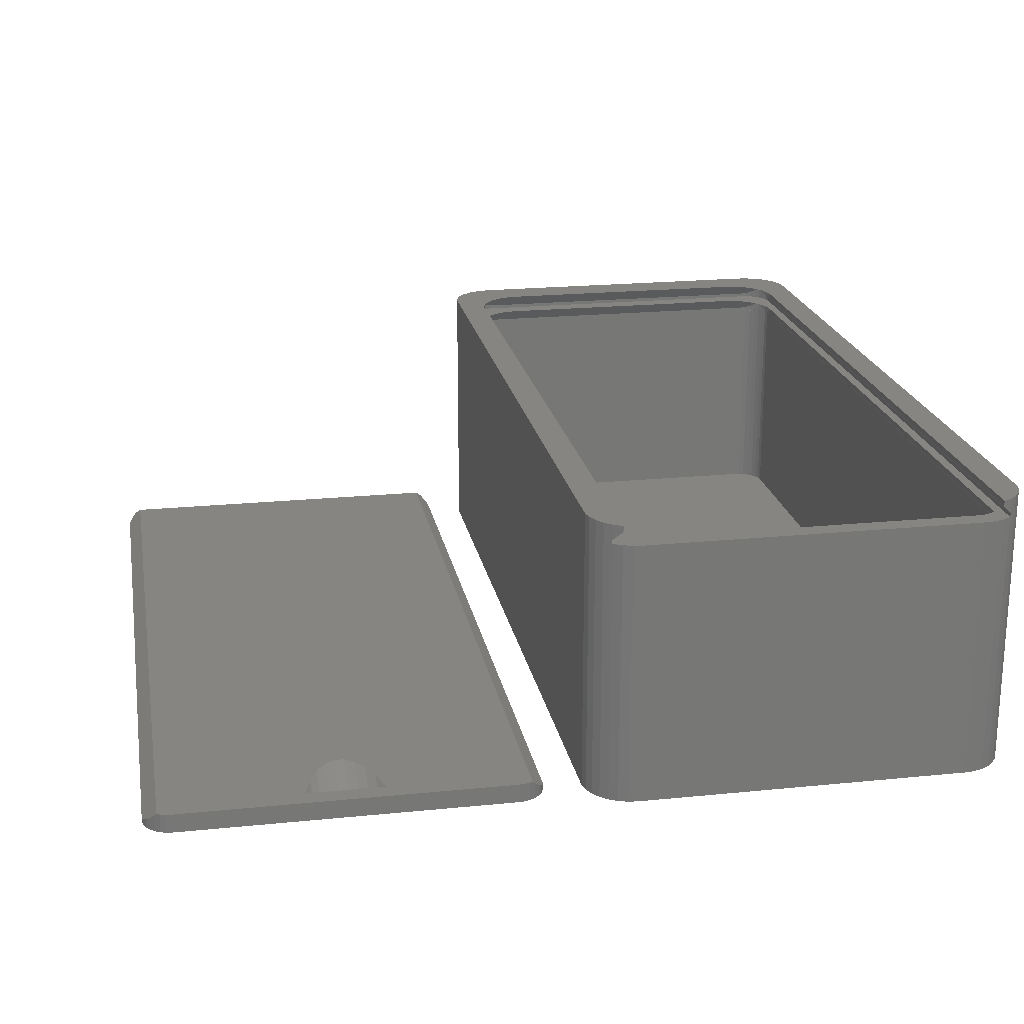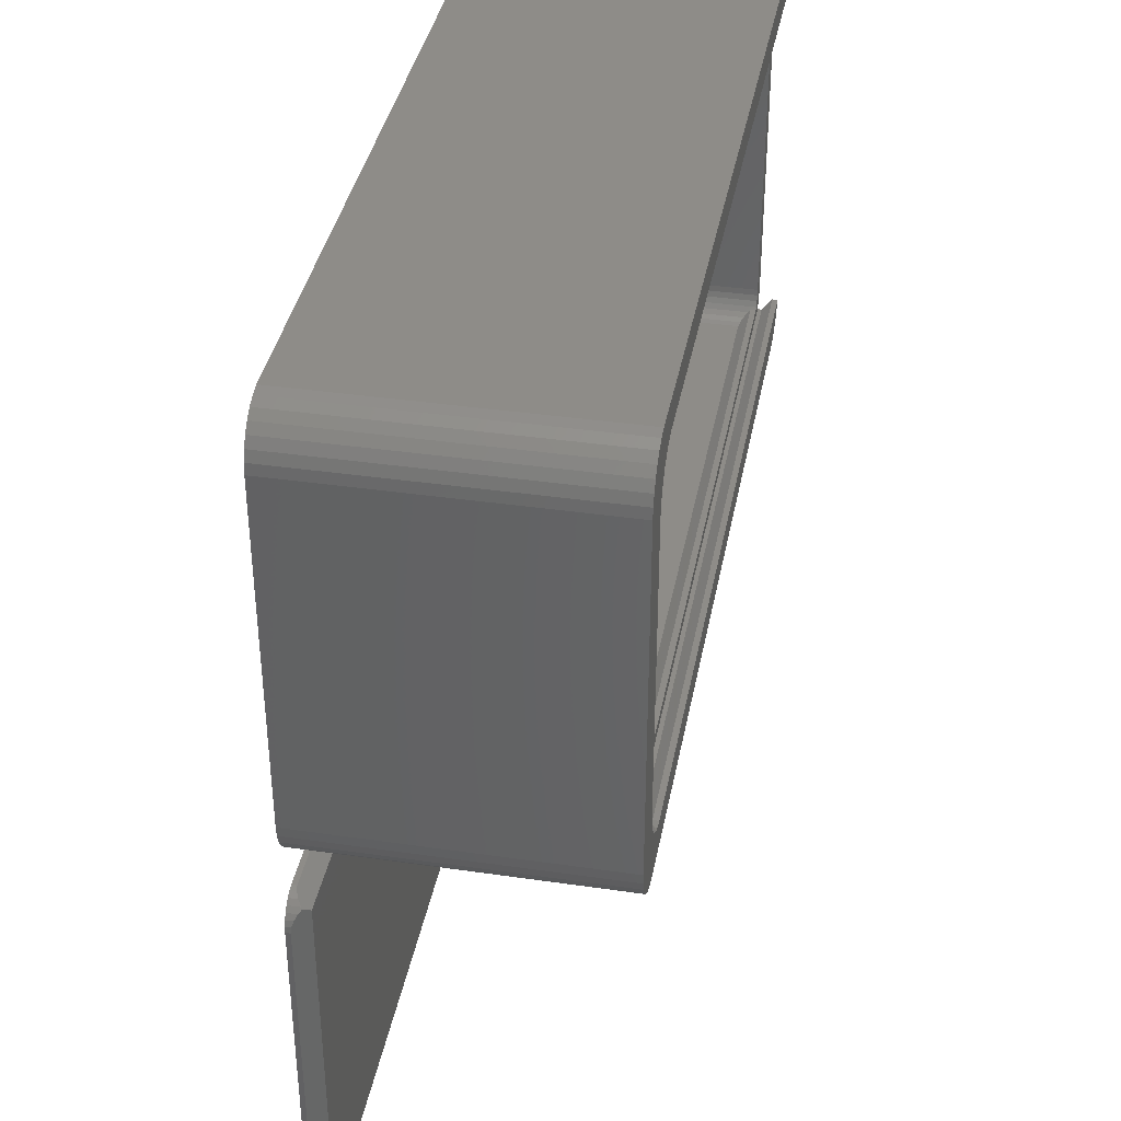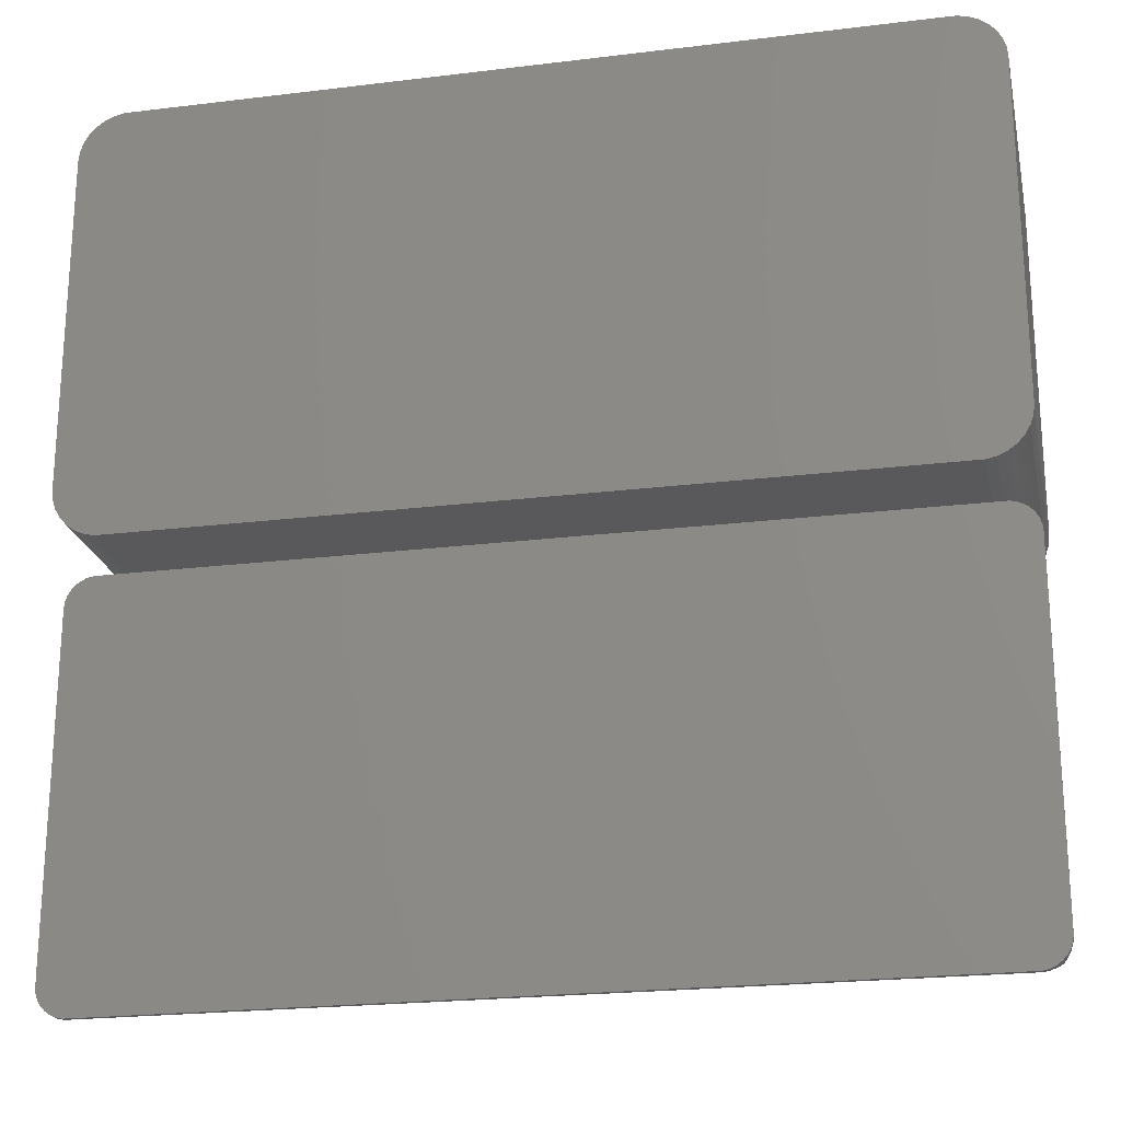
<metadata>
{"format":"stl","ext":"stl","renderer":"f3d","projection":"perspective","resolution":1024,"background":"white","views":[{"elev":20.8,"azim":79.7,"up":"+Z"},{"elev":37.7,"azim":-79.5,"up":"+Y"},{"elev":-22.3,"azim":-168.0,"up":"+Y"}]}
</metadata>
<code>
# stl→obj: 346 verts, 692 faces
v 0 5 0
v 0 40 30
v 0 40 0
v 0 5 30
v 88 40 28
v 90 40 28
v 89.89 41.04 28
v 90 5 28
v 87.93 40.62 28
v 89.57 42.03 28
v 88 5 28
v 87.74 41.22 28
v 89.05 42.94 28
v 89.89 3.96 28
v 87.43 41.76 28
v 89 42.98 28
v 87.93 4.376 28
v 89.57 2.966 28
v 87.24 41.97 28
v 8.477 41.97 28
v 4.686 42.98 28
v 7.455 41.76 28
v 6.5 41.33 28
v 5.654 40.72 28
v 4.073 42.85 28
v 3.5 42.6 28
v 4.955 39.94 28
v 2.993 42.23 28
v 2.573 41.76 28
v 4.109 38.04 28
v 2 40 28
v 4 37 28
v 2.259 41.22 28
v 87.74 3.78 28
v 89.05 2.061 28
v 87.43 3.237 28
v 89 2.016 28
v 87.24 3.027 28
v 8.477 3.027 28
v 4.686 2.016 28
v 7.455 3.245 28
v 6.5 3.67 28
v 5.654 4.284 28
v 3.5 2.402 28
v 4.955 5.061 28
v 2.066 4.376 28
v 4.432 5.966 28
v 2 5 28
v 4.109 6.96 28
v 4.073 2.147 28
v 4 8 28
v 2.066 40.62 28
v 4.432 39.03 28
v 2.993 2.771 28
v 2.573 3.237 28
v 2.259 3.78 28
v 4.477 44.97 0
v 3.455 44.76 30
v 4.477 44.97 30
v 3.455 44.76 0
v 85.52 44.97 0
v 85.52 44.97 30
v 4.477 0.02739 0
v 85.52 0.02739 30
v 4.477 0.02739 30
v 85.52 0.02739 0
v 86.55 0.2447 30
v 86.55 0.2447 0
v 90 5 0
v 89.89 3.96 0
v 90 40 0
v 89.57 2.966 0
v 89.05 2.061 0
v 89.89 41.04 0
v 88.35 1.284 0
v 89.57 42.03 0
v 87.5 0.6699 0
v 89.05 42.94 0
v 88.35 43.72 0
v 87.5 44.33 0
v 86.55 44.76 0
v 3.455 0.2447 0
v 2.5 0.6699 0
v 1.654 1.284 0
v 0.9549 2.061 0
v 2.5 44.33 0
v 0.4323 2.966 0
v 1.654 43.72 0
v 0.1093 3.96 0
v 0.9549 42.94 0
v 0.4323 42.03 0
v 0.1093 41.04 0
v 0.1093 41.04 30
v 0.9549 42.94 30
v 0.4323 42.03 30
v 86.55 44.76 30
v 87.5 0.6699 30
v 0.9549 2.061 30
v 1.654 1.284 30
v 3.455 0.2447 30
v 2.5 0.6699 30
v 0.1093 3.96 30
v 2.5 44.33 30
v 1.654 43.72 30
v 0.4323 2.966 30
v 88.35 1.284 30
v 89.05 2.061 28.46
v 89.05 2.061 30
v 89 2.016 28.42
v 87.5 44.33 30
v 88.35 43.72 30
v 89 42.98 28.42
v 89.05 42.94 28.46
v 89.05 42.94 30
v 4.686 42.98 2
v 85.31 42.98 26.42
v 4.686 42.98 26.42
v 85.31 42.98 2
v 85.31 2.016 2
v 4.686 2.016 26
v 85.31 2.016 26
v 4.686 2.016 2
v 4.073 42.85 2
v 4.073 42.85 26.55
v 4.073 2.147 26
v 4.073 2.147 2
v 2 5 26
v 2 40 26
v 2 40 26.4
v 2 5 26.4
v 2 40 2
v 2 5 2
v 2 5 28.4
v 2 40 28.4
v 87.93 4.376 2
v 88 5 2
v 2.993 2.771 26
v 2.573 3.237 2
v 2.573 3.237 26
v 2.993 2.771 2
v 2.573 41.76 26
v 2.993 42.23 2
v 2.993 42.23 26
v 2.573 41.76 2
v 2.259 41.22 26
v 2.259 41.22 2
v 2.066 40.62 2
v 2.066 40.62 26
v 87.01 42.23 2
v 86.5 42.6 26.8
v 86.5 42.6 2
v 87.01 42.23 27.17
v 87.43 41.76 2
v 87.24 41.97 27.43
v 88 40 2
v 87.93 40.62 2
v 86.5 2.402 2
v 85.93 2.147 26.55
v 86.5 2.402 26.8
v 85.93 2.147 2
v 85.31 2.016 26.42
v 3.5 2.402 26
v 3.5 2.402 2
v 2.066 4.376 26
v 2.066 4.376 2
v 3.5 42.6 26.8
v 2.993 42.23 27.17
v 3.5 42.6 2
v 85.93 42.85 2
v 85.93 42.85 26.55
v 87.74 41.22 2
v 87.74 3.78 2
v 87.43 3.237 2
v 87.01 2.771 2
v 2.259 3.78 2
v 87.01 2.771 27.17
v 2.259 3.78 26
v 87.24 3.027 27.43
v 4 8 30
v 3.6 3.6 30
v 4 37 30
v 4.109 6.96 30
v 4.432 5.966 30
v 4.955 5.061 30
v 5.654 4.284 30
v 6.5 3.67 30
v 6.657 3.6 30
v 6.5 41.33 30
v 3.6 41.4 30
v 6.657 41.4 30
v 5.654 40.72 30
v 4.955 39.94 30
v 4.432 39.03 30
v 4.109 38.04 30
v 4.686 2.016 28.42
v 4.686 42.98 28.42
v 4.073 42.85 28.55
v 2.066 4.376 28.47
v 2.066 40.62 28.47
v 3.5 42.6 28.8
v 2.993 42.23 29.17
v 4.073 2.147 28.55
v 3.5 2.402 28.8
v 2.993 2.771 29.17
v 2.573 3.237 28.97
v 2.887 2.887 29.29
v 2.259 3.78 28.66
v 2.259 41.22 28.66
v 2.573 41.76 28.97
v 2.887 42.11 29.29
v 7.455 41.76 29.64
v 89.59 41.97 29.43
v 8.477 41.97 29.43
v 89.57 42.03 29.37
v 89.59 3.027 29.43
v 89.57 2.966 29.37
v 7.455 3.245 29.64
v 8.477 3.027 29.43
v 89.59 41.97 30
v 89.57 42.03 30
v 8.477 41.97 30
v 7.455 41.76 30
v 89.59 3.027 30
v 89.57 2.966 30
v 8.477 3.027 30
v 7.455 3.245 30
v 3.6 3.6 28
v 6.657 3.6 28
v 3.6 41.4 28
v 6.657 41.4 28
v 4.686 2.016 26.42
v 2.066 4.376 26.47
v 2.066 40.62 26.47
v 4.073 2.147 26.55
v 3.5 2.402 26.8
v 2.993 2.771 27.17
v 2.573 3.237 26.97
v 2.887 2.887 27.29
v 2.259 3.78 26.66
v 2.259 41.22 26.66
v 2.573 41.76 26.97
v 2.887 42.11 27.29
v 7.455 41.76 27.64
v 8.477 41.97 27.43
v 8.477 3.027 27.43
v 7.455 3.245 27.64
v 86 -21.14 2
v 86 -20.69 2
v 85.75 -21.05 1.222
v 86 -28.47 2
v 85.99 -28.45 1.961
v 85.87 -28.45 2
v 86 -27.57 2
v 86 -21.23 2
v 85.75 -27.75 1.222
v 85.56 -26.9 0.6381
v 85.43 -25.95 0.2337
v 81.37 -26.9 2
v 79.99 -25.95 2
v 85.56 -21.9 0.6381
v 85.43 -22.85 0.2337
v 86 -28.11 2
v 86 -28.46 2
v 83.35 -27.75 2
v 86 -27.66 2
v 85.99 -20.35 1.961
v 86 -20.34 2
v 85.87 -20.35 2
v 83.35 -21.05 2
v 81.37 -21.9 2
v 79.99 -22.85 2
v 85.36 -24.92 0.02705
v 79.29 -24.92 2
v 86 -20.33 2
v 79.29 -23.88 2
v 85.36 -23.88 0.02705
v 2.686 -44.78 0
v 85.31 -44.78 0.5164
v 2.686 -44.78 0.5164
v 85.31 -44.78 0
v 85.31 -4.016 0
v 2.686 -4.016 0.5164
v 85.31 -4.016 0.5164
v 2.686 -4.016 0
v 85.93 -44.65 0
v 85.93 -44.65 0.6468
v 85.93 -4.147 0
v 85.93 -4.147 0.6468
v 88 -41.8 2
v 88 -7 0
v 88 -7 2
v 88 -41.8 0
v 87.01 -44.03 1.271
v 87.43 -43.56 0
v 87.43 -43.56 1.737
v 87.01 -44.03 0
v 87.43 -5.237 0
v 87.01 -4.771 1.271
v 87.43 -5.237 1.737
v 87.01 -4.771 0
v 87.58 -5.5 2
v 87.93 -6.376 2
v 87.74 -5.78 2
v 1.5 -5.5 2
v 87.58 -43.3 2
v 87.93 -42.42 2
v 87.74 -43.02 2
v 1.5 -43.3 2
v 87.74 -43.02 0
v 87.93 -42.42 0
v 0.9926 -44.03 0
v 1.5 -44.4 0.9019
v 0.9926 -44.03 1.271
v 1.5 -44.4 0
v 0.5729 -43.56 1.073
v 0.5729 -43.56 0
v 0.8874 -43.91 1.387
v 0 -41.8 0
v 0 -7 0.5
v 0 -7 0
v 0 -41.8 0.5
v 0.06556 -42.42 0
v 0.06556 -42.42 0.5656
v 1.5 -4.402 0
v 2.073 -4.147 0.6468
v 2.073 -4.147 0
v 1.5 -4.402 0.9019
v 86.5 -4.402 0
v 86.5 -4.402 0.9019
v 87.93 -6.376 0
v 86.5 -44.4 0
v 86.5 -44.4 0.9019
v 2.073 -44.65 0
v 2.073 -44.65 0.6468
v 87.74 -5.78 0
v 0.2594 -43.02 0
v 0.9926 -4.771 0
v 0.5729 -5.237 0
v 0.2594 -5.78 0
v 0.06556 -6.376 0
v 0.2594 -43.02 0.7594
v 0.9926 -4.771 1.271
v 0.06556 -6.376 0.5656
v 0.2594 -5.78 0.7594
v 0.5729 -5.237 1.073
v 0.8874 -4.887 1.387
f 1 2 3
f 2 1 4
f 5 6 7
f 6 5 8
f 9 7 10
f 11 8 5
f 12 10 13
f 8 11 14
f 15 13 16
f 17 14 11
f 14 17 18
f 7 9 5
f 10 12 9
f 13 15 12
f 16 19 15
f 16 20 19
f 21 20 16
f 21 22 20
f 21 23 22
f 21 24 23
f 25 24 21
f 26 24 25
f 24 26 27
f 28 27 26
f 29 27 28
f 30 31 32
f 33 27 29
f 34 18 17
f 18 34 35
f 36 35 34
f 35 36 37
f 38 37 36
f 39 37 38
f 39 40 37
f 41 40 39
f 42 40 41
f 43 40 42
f 44 43 45
f 46 45 47
f 48 47 49
f 43 50 40
f 48 49 51
f 32 31 51
f 48 51 31
f 52 27 33
f 47 48 46
f 27 52 53
f 43 44 50
f 31 53 52
f 45 54 44
f 53 31 30
f 45 55 54
f 45 56 55
f 45 46 56
f 57 58 59
f 58 57 60
f 61 59 62
f 59 61 57
f 63 64 65
f 64 63 66
f 66 67 64
f 67 66 68
f 66 69 70
f 69 66 71
f 66 70 72
f 61 71 66
f 66 72 73
f 71 61 74
f 66 73 75
f 74 61 76
f 66 75 77
f 76 61 78
f 66 77 68
f 78 61 79
f 79 61 80
f 80 61 81
f 63 61 66
f 63 57 61
f 1 63 82
f 63 1 57
f 1 82 83
f 3 57 1
f 1 83 84
f 57 3 60
f 1 84 85
f 60 3 86
f 1 85 87
f 86 3 88
f 1 87 89
f 88 3 90
f 90 3 91
f 91 3 92
f 3 93 92
f 93 3 2
f 91 94 90
f 94 91 95
f 81 62 96
f 62 81 61
f 8 71 6
f 71 8 69
f 68 97 67
f 97 68 77
f 14 69 8
f 69 14 70
f 84 98 85
f 98 84 99
f 83 100 101
f 100 83 82
f 89 4 1
f 4 89 102
f 60 103 58
f 103 60 86
f 90 104 88
f 104 90 94
f 35 72 18
f 72 35 73
f 18 70 14
f 70 18 72
f 82 65 100
f 65 82 63
f 87 102 89
f 102 87 105
f 85 105 87
f 105 85 98
f 86 104 103
f 104 86 88
f 92 95 91
f 95 92 93
f 106 107 108
f 109 106 37
f 107 106 109
f 37 73 35
f 75 37 106
f 37 75 73
f 84 101 99
f 101 84 83
f 80 96 110
f 96 80 81
f 10 78 13
f 78 10 76
f 7 76 10
f 76 7 74
f 6 74 7
f 74 6 71
f 77 106 97
f 106 77 75
f 79 110 111
f 110 79 80
f 16 111 112
f 113 111 114
f 111 113 112
f 111 16 79
f 78 16 13
f 16 78 79
f 115 116 117
f 116 115 118
f 119 120 121
f 120 119 122
f 123 117 124
f 117 123 115
f 122 125 120
f 125 122 126
f 127 128 129
f 127 129 130
f 128 127 131
f 131 127 132
f 133 31 134
f 31 133 48
f 135 11 136
f 11 135 17
f 137 138 139
f 138 137 140
f 141 142 143
f 142 141 144
f 145 144 141
f 144 145 146
f 128 147 148
f 147 128 131
f 149 150 151
f 150 149 152
f 153 152 149
f 152 153 154
f 15 154 153
f 154 15 19
f 136 5 155
f 5 136 11
f 155 9 156
f 9 155 5
f 157 158 159
f 158 157 160
f 158 121 161
f 160 121 158
f 119 121 160
f 126 162 125
f 162 126 163
f 164 132 127
f 132 164 165
f 143 166 167
f 168 143 142
f 143 168 166
f 148 146 145
f 146 148 147
f 169 116 118
f 116 169 170
f 151 170 169
f 170 151 150
f 163 137 162
f 137 163 140
f 118 155 156
f 155 118 136
f 118 156 171
f 119 136 118
f 118 171 153
f 136 119 135
f 118 153 149
f 135 119 172
f 118 149 151
f 172 119 173
f 118 151 169
f 173 119 174
f 174 119 157
f 157 119 160
f 115 119 118
f 115 122 119
f 131 115 123
f 115 131 122
f 131 123 168
f 132 122 131
f 131 168 142
f 122 132 126
f 131 142 144
f 126 132 163
f 131 144 146
f 163 132 140
f 131 146 147
f 140 132 138
f 138 132 175
f 175 132 165
f 168 124 166
f 124 168 123
f 156 12 171
f 12 156 9
f 174 159 176
f 159 174 157
f 173 34 172
f 34 173 36
f 177 165 164
f 165 177 175
f 139 175 177
f 175 139 138
f 171 15 153
f 15 171 12
f 173 178 36
f 176 173 174
f 173 176 178
f 36 178 38
f 172 17 135
f 17 172 34
f 179 180 181
f 182 180 179
f 183 180 182
f 184 180 183
f 185 180 184
f 186 180 185
f 180 186 187
f 188 189 190
f 191 189 188
f 192 189 191
f 193 189 192
f 194 189 193
f 181 189 194
f 189 181 180
f 37 195 109
f 195 37 40
f 25 196 197
f 196 25 21
f 21 112 196
f 112 21 16
f 46 133 198
f 133 46 48
f 134 52 199
f 52 134 31
f 28 200 201
f 200 28 26
f 44 202 50
f 202 44 203
f 50 195 40
f 195 50 202
f 204 205 206
f 54 205 204
f 205 54 55
f 55 207 205
f 207 55 56
f 54 203 44
f 203 54 204
f 26 197 200
f 197 26 25
f 208 29 209
f 29 208 33
f 56 198 207
f 198 56 46
f 209 201 210
f 201 209 28
f 28 209 29
f 199 33 208
f 33 199 52
f 196 190 189
f 190 196 211
f 112 212 213
f 201 189 210
f 211 196 213
f 189 201 200
f 197 189 200
f 189 197 196
f 112 213 196
f 212 112 214
f 214 112 113
f 109 215 216
f 195 187 217
f 195 217 218
f 187 195 180
f 215 109 218
f 202 180 195
f 204 180 203
f 180 204 206
f 109 216 107
f 218 109 195
f 180 202 203
f 205 180 206
f 180 133 189
f 180 205 207
f 134 189 133
f 198 180 207
f 199 189 134
f 180 198 133
f 209 189 208
f 189 209 210
f 189 199 208
f 114 219 220
f 111 219 114
f 110 219 111
f 96 219 110
f 62 219 96
f 62 221 219
f 59 221 62
f 59 222 221
f 59 188 222
f 59 191 188
f 58 191 59
f 103 191 58
f 104 191 103
f 191 104 192
f 95 192 94
f 94 192 104
f 223 108 224
f 223 106 108
f 223 97 106
f 223 67 97
f 223 64 67
f 225 64 223
f 225 65 64
f 226 65 225
f 186 65 226
f 185 65 186
f 99 185 184
f 102 184 183
f 4 183 182
f 4 182 179
f 185 100 65
f 181 2 179
f 93 192 95
f 4 179 2
f 192 93 193
f 183 4 102
f 2 193 93
f 185 101 100
f 193 2 194
f 185 99 101
f 194 2 181
f 184 98 99
f 184 105 98
f 184 102 105
f 108 216 224
f 216 108 107
f 224 215 223
f 215 224 216
f 214 114 220
f 114 214 113
f 212 220 219
f 220 212 214
f 211 221 222
f 221 211 213
f 215 225 223
f 225 215 218
f 213 219 221
f 219 213 212
f 190 211 222
f 188 190 222
f 226 217 187
f 187 186 226
f 225 217 226
f 217 225 218
f 51 227 32
f 49 227 51
f 47 227 49
f 45 227 47
f 43 227 45
f 42 227 43
f 227 42 228
f 23 229 230
f 24 229 23
f 27 229 24
f 53 229 27
f 30 229 53
f 32 229 30
f 229 32 227
f 121 231 161
f 231 121 120
f 164 130 232
f 130 164 127
f 129 148 233
f 148 129 128
f 162 234 125
f 234 162 235
f 125 231 120
f 231 125 234
f 236 237 238
f 137 237 236
f 237 137 139
f 139 239 237
f 239 139 177
f 137 235 162
f 235 137 236
f 240 141 241
f 141 240 145
f 177 232 239
f 232 177 164
f 241 167 242
f 167 241 143
f 143 241 141
f 233 145 240
f 145 233 148
f 117 230 229
f 230 117 243
f 167 229 242
f 243 117 244
f 229 167 166
f 116 244 117
f 124 229 166
f 244 116 154
f 229 124 117
f 150 154 116
f 154 150 152
f 150 116 170
f 161 245 178
f 245 231 238
f 159 178 176
f 178 159 161
f 245 161 231
f 238 235 236
f 161 159 158
f 235 238 231
f 235 231 234
f 238 228 246
f 238 246 245
f 228 238 227
f 237 227 238
f 227 130 229
f 227 237 239
f 129 229 130
f 232 227 239
f 233 229 129
f 227 232 130
f 241 229 240
f 229 241 242
f 229 233 240
f 148 145 141
f 148 141 145
f 177 164 164
f 164 164 127
f 243 20 22
f 20 243 244
f 178 39 38
f 39 178 245
f 244 19 20
f 19 244 154
f 230 243 22
f 22 23 230
f 41 246 228
f 41 228 42
f 39 246 41
f 246 39 245
f 247 248 249
f 250 251 252
f 249 253 254
f 253 249 255
f 256 255 257
f 257 258 256
f 258 257 259
f 249 260 261
f 251 262 255
f 262 251 263
f 255 252 251
f 252 255 264
f 256 264 255
f 264 256 258
f 262 265 255
f 266 248 267
f 248 266 249
f 265 253 255
f 249 268 269
f 268 249 266
f 267 267 266
f 257 249 261
f 249 257 255
f 269 260 249
f 260 269 270
f 270 261 260
f 261 270 271
f 263 263 251
f 250 263 251
f 272 259 257
f 259 272 273
f 254 247 249
f 267 274 266
f 275 272 276
f 272 275 273
f 266 274 268
f 271 276 261
f 276 271 275
f 272 261 276
f 261 272 257
f 277 278 279
f 278 277 280
f 281 282 283
f 282 281 284
f 285 278 280
f 278 285 286
f 287 283 288
f 283 287 281
f 289 290 291
f 290 289 292
f 293 294 295
f 294 293 296
f 297 298 299
f 298 297 300
f 301 291 302
f 291 254 289
f 301 302 303
f 253 289 254
f 291 301 270
f 265 289 253
f 291 274 267
f 291 268 274
f 291 269 268
f 291 270 269
f 301 271 270
f 304 271 301
f 275 304 273
f 271 304 275
f 291 267 267
f 291 267 248
f 291 248 247
f 291 247 254
f 262 289 265
f 263 289 262
f 263 289 263
f 250 289 263
f 252 289 250
f 264 289 252
f 258 289 264
f 305 289 258
f 306 305 307
f 289 305 306
f 259 305 258
f 308 259 273
f 308 273 304
f 259 308 305
f 295 307 305
f 307 295 309
f 309 295 294
f 306 292 289
f 292 306 310
f 311 312 313
f 312 311 314
f 311 315 316
f 315 311 313
f 315 313 317
f 318 319 320
f 319 318 321
f 322 321 318
f 321 322 323
f 324 325 326
f 325 324 327
f 326 282 284
f 282 326 325
f 328 288 329
f 288 328 287
f 291 330 302
f 330 291 290
f 331 286 285
f 286 331 332
f 296 332 331
f 332 296 293
f 307 310 306
f 310 307 309
f 333 279 334
f 279 333 277
f 314 334 312
f 334 314 333
f 280 292 310
f 292 280 290
f 280 310 309
f 281 290 280
f 280 309 294
f 290 281 330
f 280 294 296
f 330 281 335
f 280 296 331
f 335 281 297
f 280 331 285
f 297 281 300
f 300 281 328
f 328 281 287
f 277 281 280
f 277 284 281
f 318 277 333
f 277 318 284
f 318 333 314
f 320 284 318
f 318 314 311
f 284 320 326
f 318 311 316
f 326 320 324
f 318 316 336
f 324 320 337
f 318 336 322
f 337 320 338
f 338 320 339
f 339 320 340
f 336 323 322
f 323 336 341
f 337 327 324
f 327 337 342
f 319 340 320
f 340 319 343
f 344 338 339
f 338 344 345
f 300 329 298
f 329 300 328
f 302 335 303
f 335 302 330
f 303 299 301
f 299 303 335
f 299 335 297
f 316 341 336
f 341 316 315
f 345 342 337
f 345 337 338
f 342 345 346
f 343 339 340
f 339 343 344
f 298 301 299
f 301 283 304
f 329 301 298
f 304 283 282
f 301 329 283
f 325 304 282
f 283 329 288
f 342 304 327
f 304 342 346
f 304 325 327
f 278 305 308
f 313 308 317
f 308 313 312
f 278 308 279
f 334 308 312
f 332 305 278
f 308 334 279
f 305 293 295
f 305 332 293
f 332 278 286
f 345 304 346
f 304 319 308
f 304 345 344
f 321 308 319
f 343 304 344
f 323 308 321
f 304 343 319
f 315 308 341
f 308 315 317
f 308 323 341

</code>
